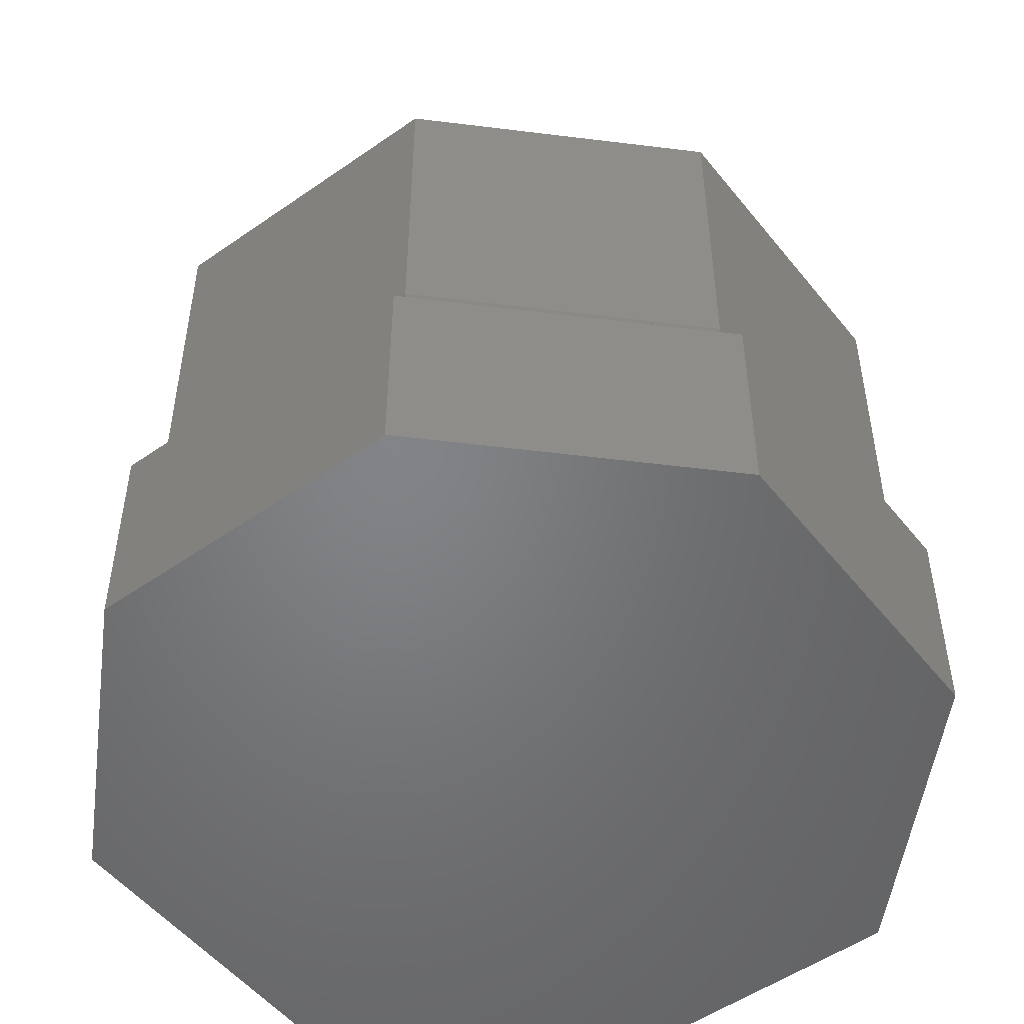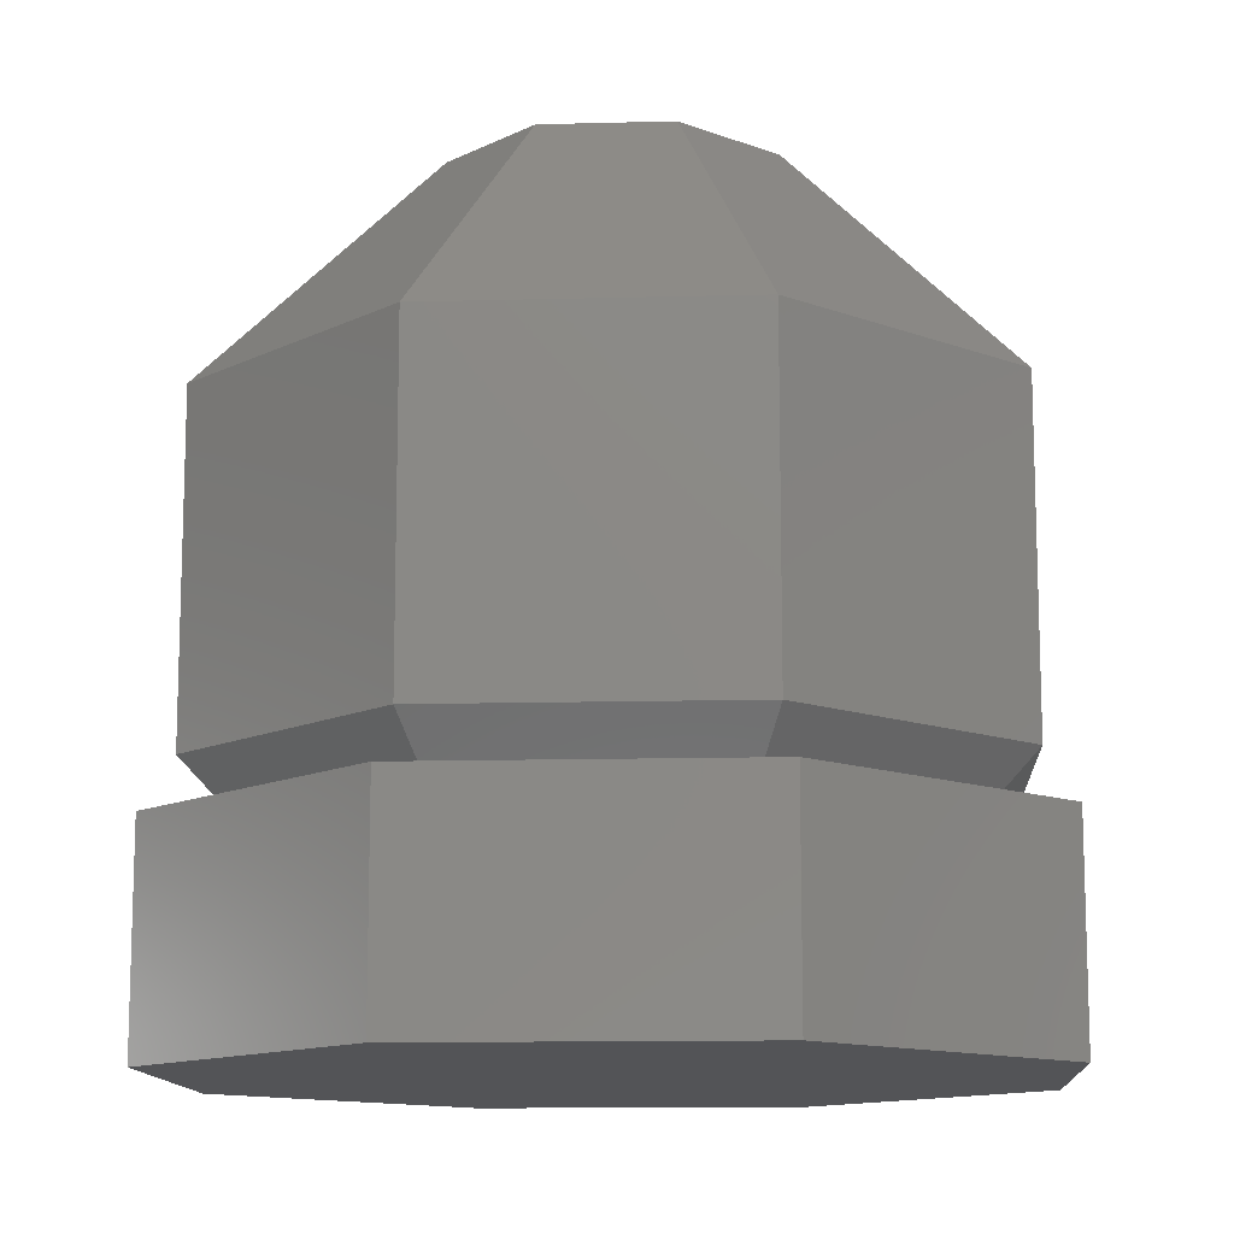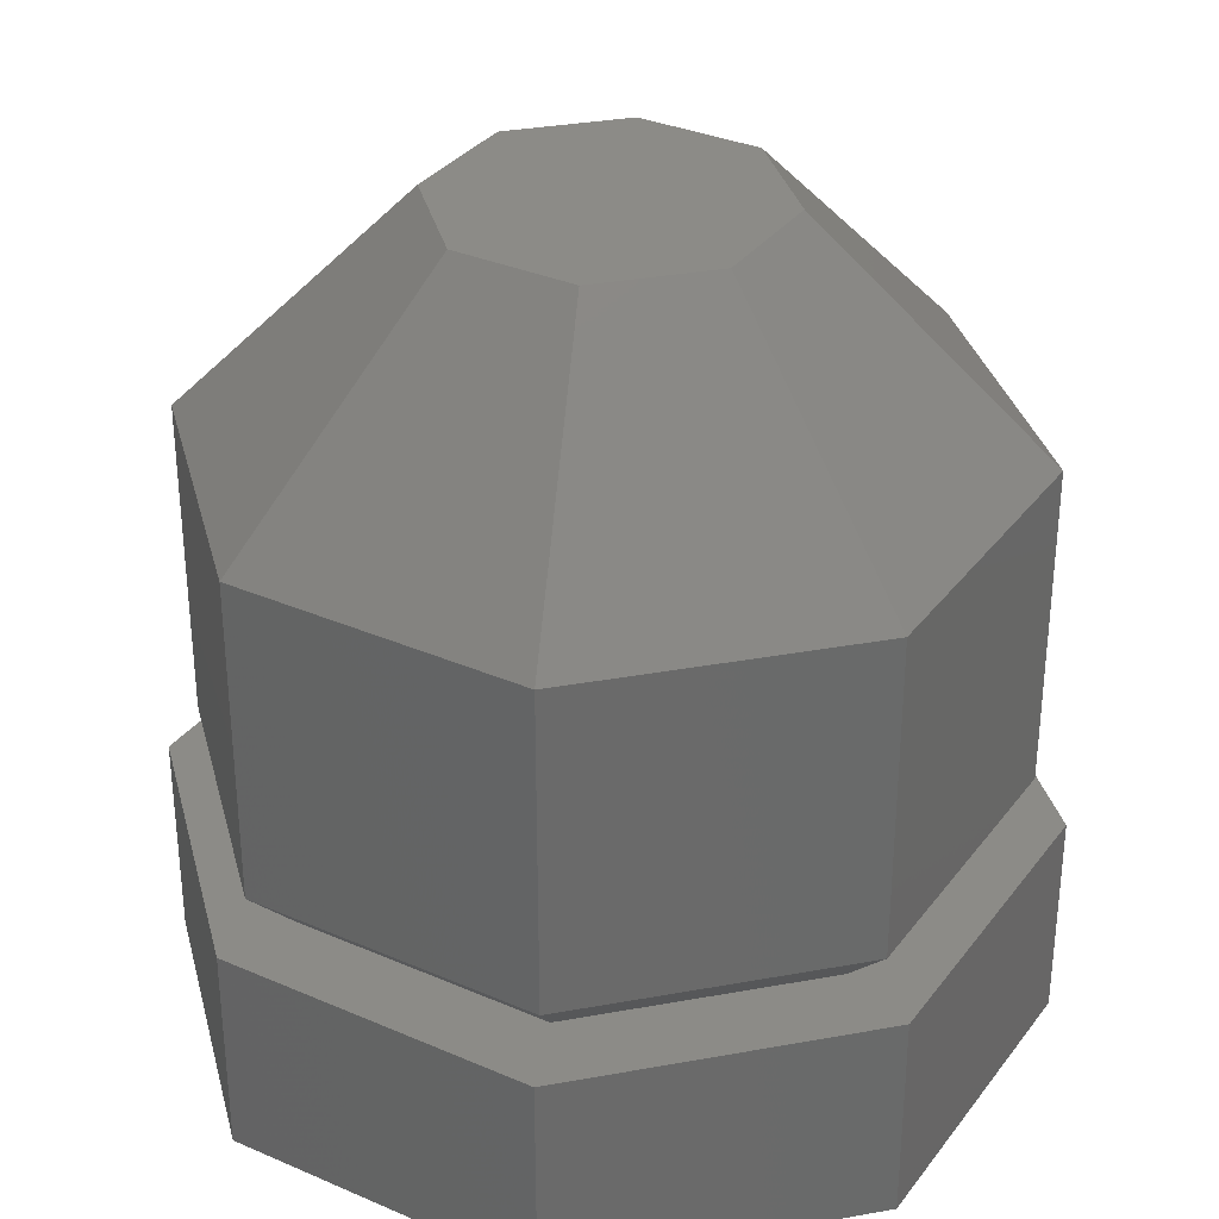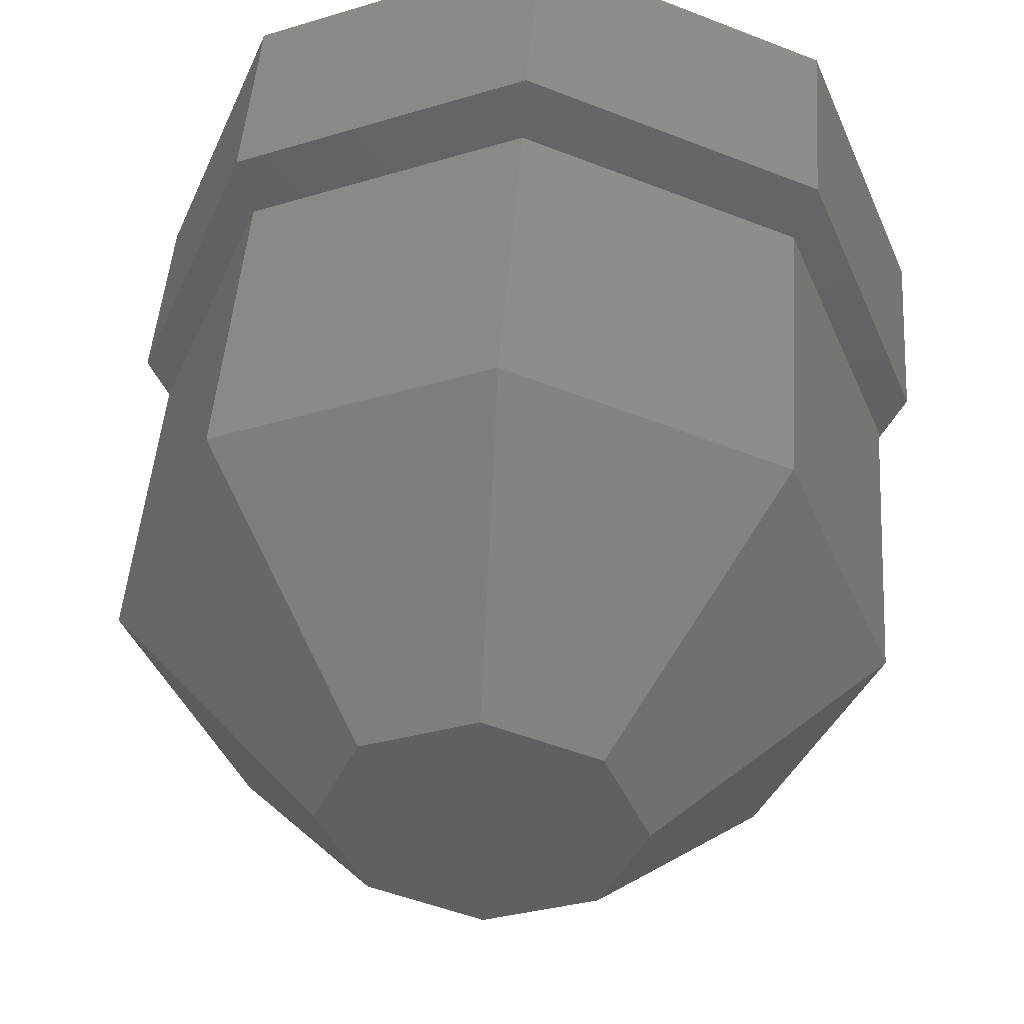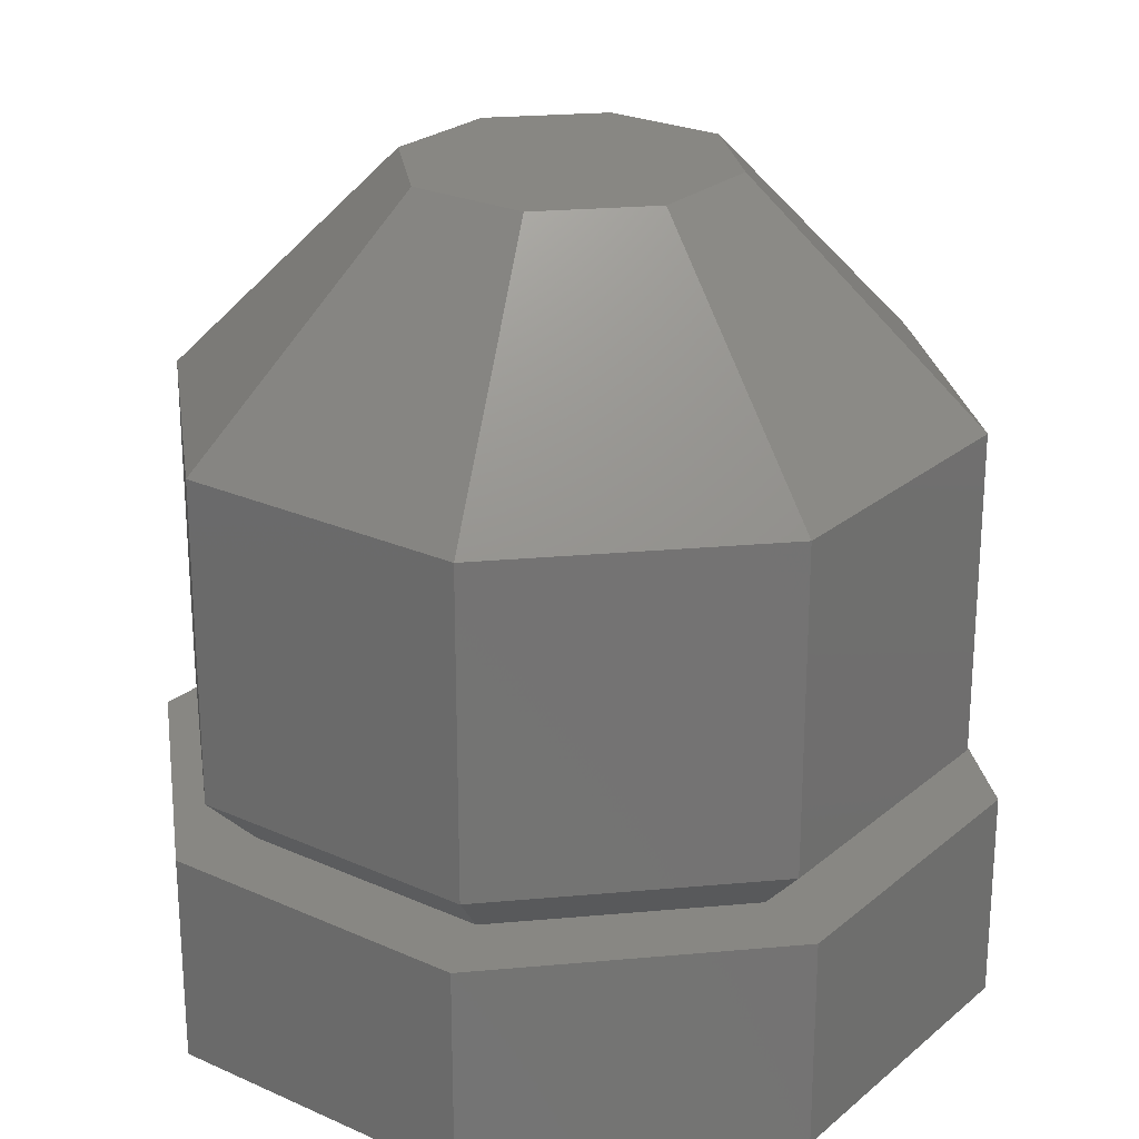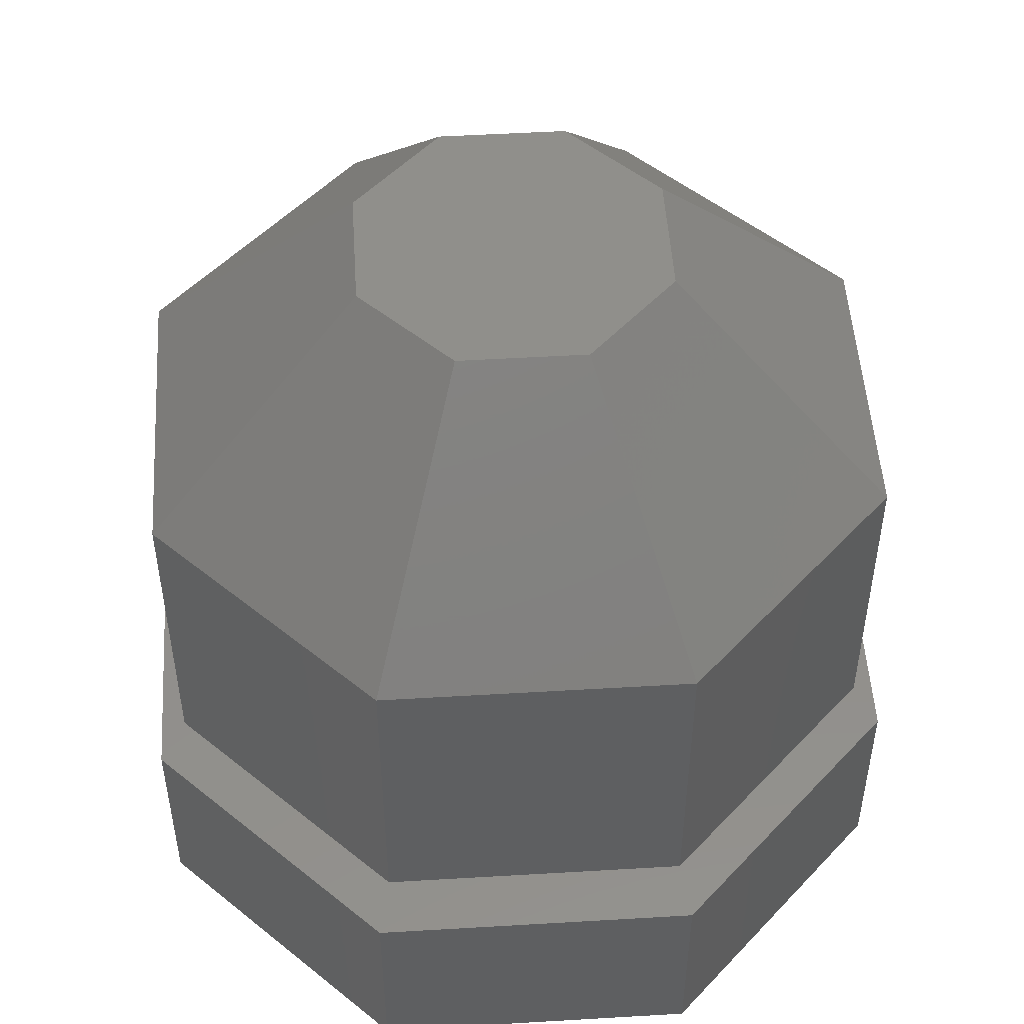
<metadata>
{"format":"stl","ext":"stl","renderer":"f3d","projection":"perspective","resolution":1024,"background":"white","views":[{"elev":-51.4,"azim":14.8,"up":"+Z"},{"elev":-12.4,"azim":-63.9,"up":"+Z"},{"elev":33.0,"azim":-126.6,"up":"+Z"},{"elev":47.8,"azim":4.1,"up":"+Y"},{"elev":24.4,"azim":14.0,"up":"+Z"},{"elev":50.9,"azim":-26.2,"up":"+Z"}]}
</metadata>
<code>
# stl→obj: 56 verts, 108 faces
v 0 0.1848 1.593
v -0.1307 0.1307 1.747
v 0 0.1848 1.747
v -0.1307 0.1307 1.593
v 0.05412 -0.05412 1.855
v 0 -0.07654 1.855
v 0.1307 -0.1307 1.747
v 0 0.07654 1.855
v 0.1307 0.1307 1.747
v 0.07654 0 1.855
v 0.05412 0.05412 1.855
v 0.1848 0 1.593
v 0.1189 0.1023 1.57
v 0.1307 0.1307 1.593
v 0.1613 0 1.57
v 0.1848 0 1.747
v -0.05412 -0.05412 1.855
v -0.1307 -0.1307 1.747
v -0.1307 -0.1307 1.593
v -0.1848 0 1.747
v -0.1848 0 1.593
v 0 -0.1848 1.747
v -0.07654 0 1.855
v 0.1307 -0.1307 1.593
v 0.1023 -0.1189 1.57
v 0.1141 -0.1141 1.57
v -0.1189 -0.1023 1.57
v -0.1613 0 1.57
v 0.1023 0.1189 1.57
v 0 0.1613 1.57
v 0 -0.1848 1.593
v 0.1141 0.1141 1.57
v -0.1023 -0.1189 1.57
v 0 -0.1613 1.57
v -0.1141 0.1141 1.57
v -0.1023 0.1189 1.57
v -0.1189 0.1023 1.57
v -0.05412 0.05412 1.855
v 0.1189 -0.1023 1.57
v -0.1141 -0.1141 1.57
v 0.1414 -0.1414 1.57
v 0.2 0 1.47
v 0.2 0 1.57
v 0.1414 -0.1414 1.47
v 0.1414 0.1414 1.47
v 0 0.2 1.57
v 0.1414 0.1414 1.57
v 0 0.2 1.47
v -0.1414 0.1414 1.57
v -0.1414 0.1414 1.47
v -0.2 0 1.47
v -0.2 0 1.57
v 0 -0.2 1.47
v 0 -0.2 1.57
v -0.1414 -0.1414 1.47
v -0.1414 -0.1414 1.57
f 1 2 3
f 2 1 4
f 5 6 7
f 3 8 9
f 10 5 7
f 9 8 11
f 9 11 10
f 12 13 14
f 13 12 15
f 9 10 16
f 17 18 6
f 19 20 21
f 20 19 18
f 6 22 7
f 23 18 17
f 16 10 7
f 24 25 26
f 27 21 28
f 21 27 19
f 29 1 14
f 1 29 30
f 2 20 23
f 23 20 18
f 7 12 16
f 12 7 24
f 31 7 22
f 7 31 24
f 6 18 22
f 14 3 9
f 3 14 1
f 13 32 14
f 33 31 19
f 31 33 34
f 35 4 36
f 3 2 8
f 21 2 4
f 2 21 20
f 21 37 28
f 37 21 4
f 38 2 23
f 19 22 18
f 22 19 31
f 11 5 10
f 8 5 11
f 8 6 5
f 38 6 8
f 38 17 6
f 17 38 23
f 16 14 9
f 14 16 12
f 32 29 14
f 12 39 15
f 39 12 24
f 37 4 35
f 36 1 30
f 1 36 4
f 25 31 34
f 31 25 24
f 8 2 38
f 24 26 39
f 33 19 40
f 40 19 27
f 41 42 43
f 42 41 44
f 45 46 47
f 46 45 48
f 43 45 47
f 45 43 42
f 48 49 46
f 49 48 50
f 51 49 50
f 49 51 52
f 53 41 54
f 41 53 44
f 55 52 51
f 52 55 56
f 13 43 47
f 43 13 15
f 47 32 13
f 47 29 32
f 46 29 47
f 46 30 29
f 46 36 30
f 49 36 46
f 36 49 35
f 49 37 35
f 52 37 49
f 37 52 28
f 39 43 15
f 43 39 41
f 26 41 39
f 25 41 26
f 54 25 34
f 25 54 41
f 33 54 34
f 56 33 40
f 33 56 54
f 27 56 40
f 52 27 28
f 27 52 56
f 44 45 42
f 53 45 44
f 53 48 45
f 55 48 53
f 55 50 48
f 50 55 51
f 55 54 56
f 54 55 53

</code>
